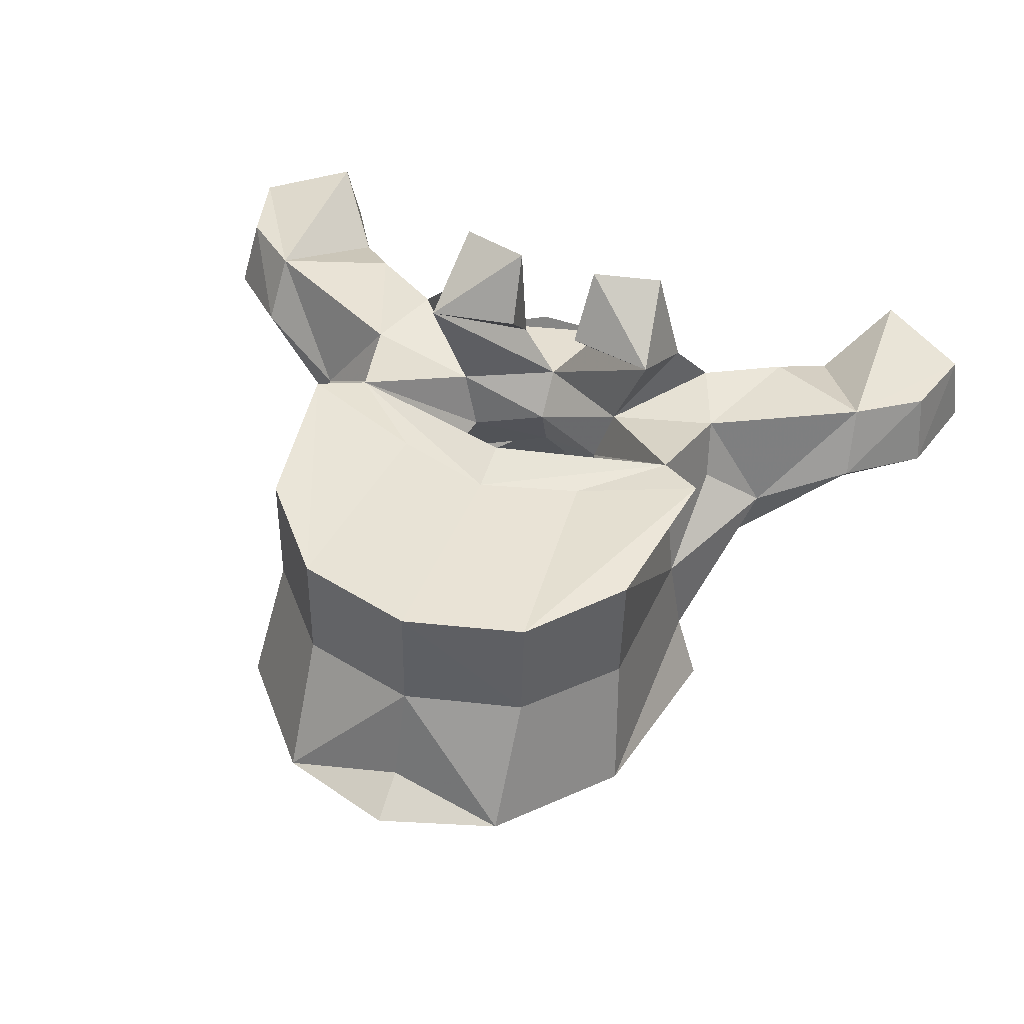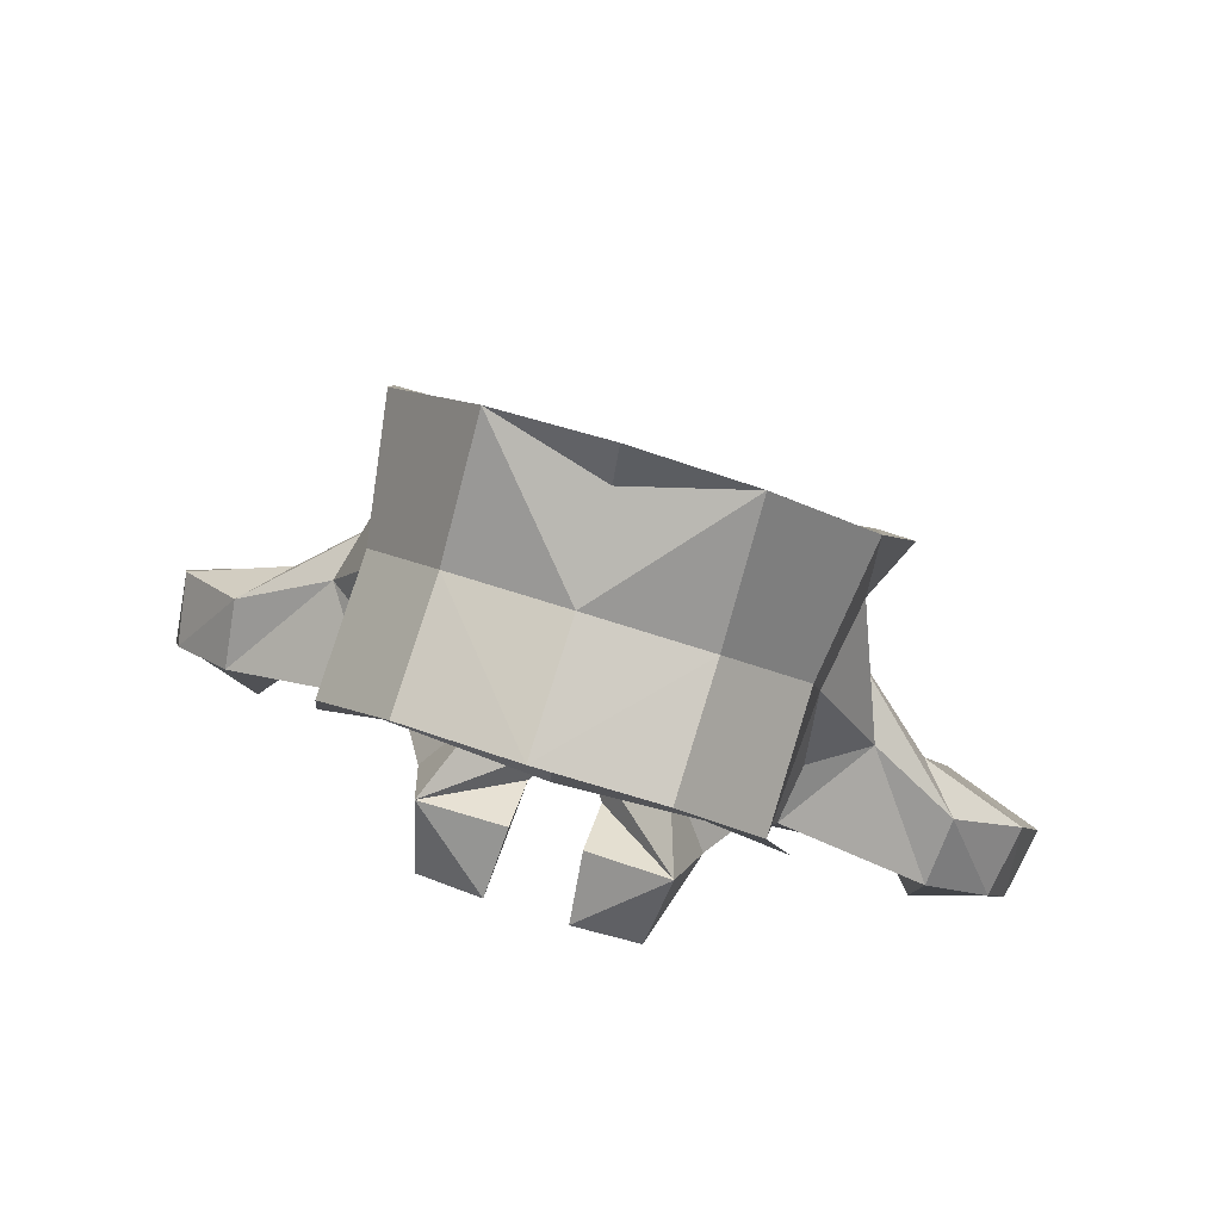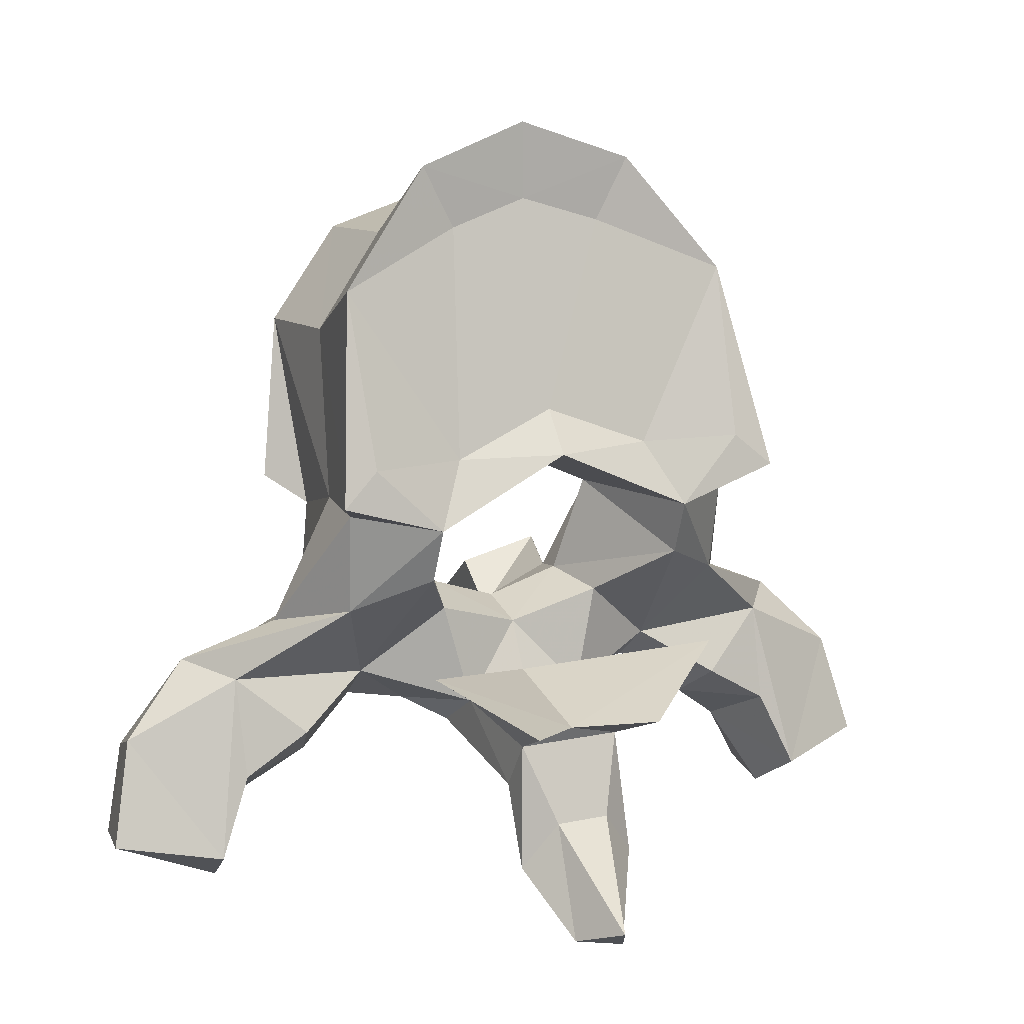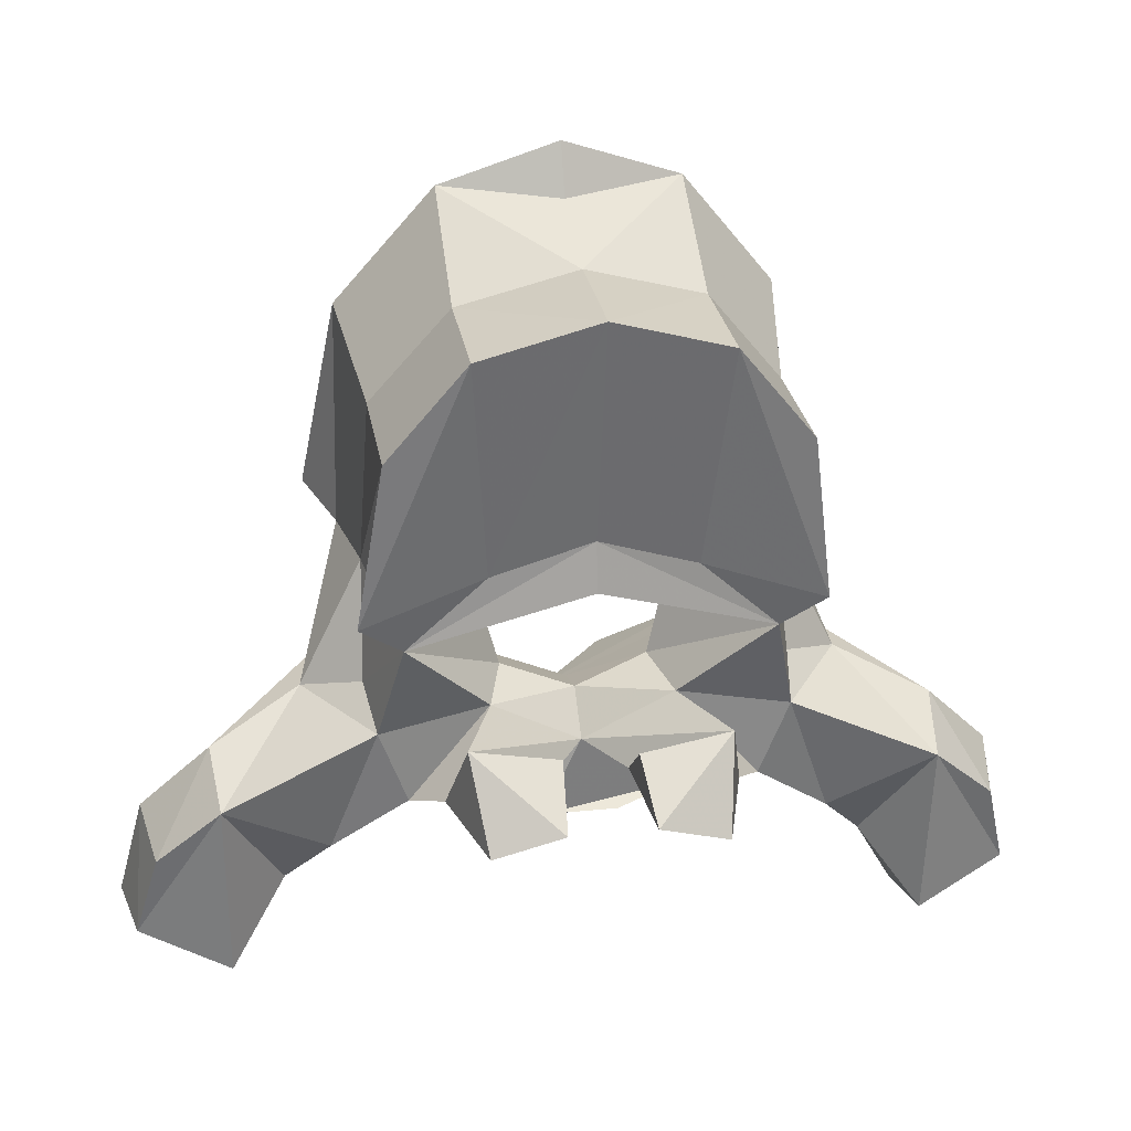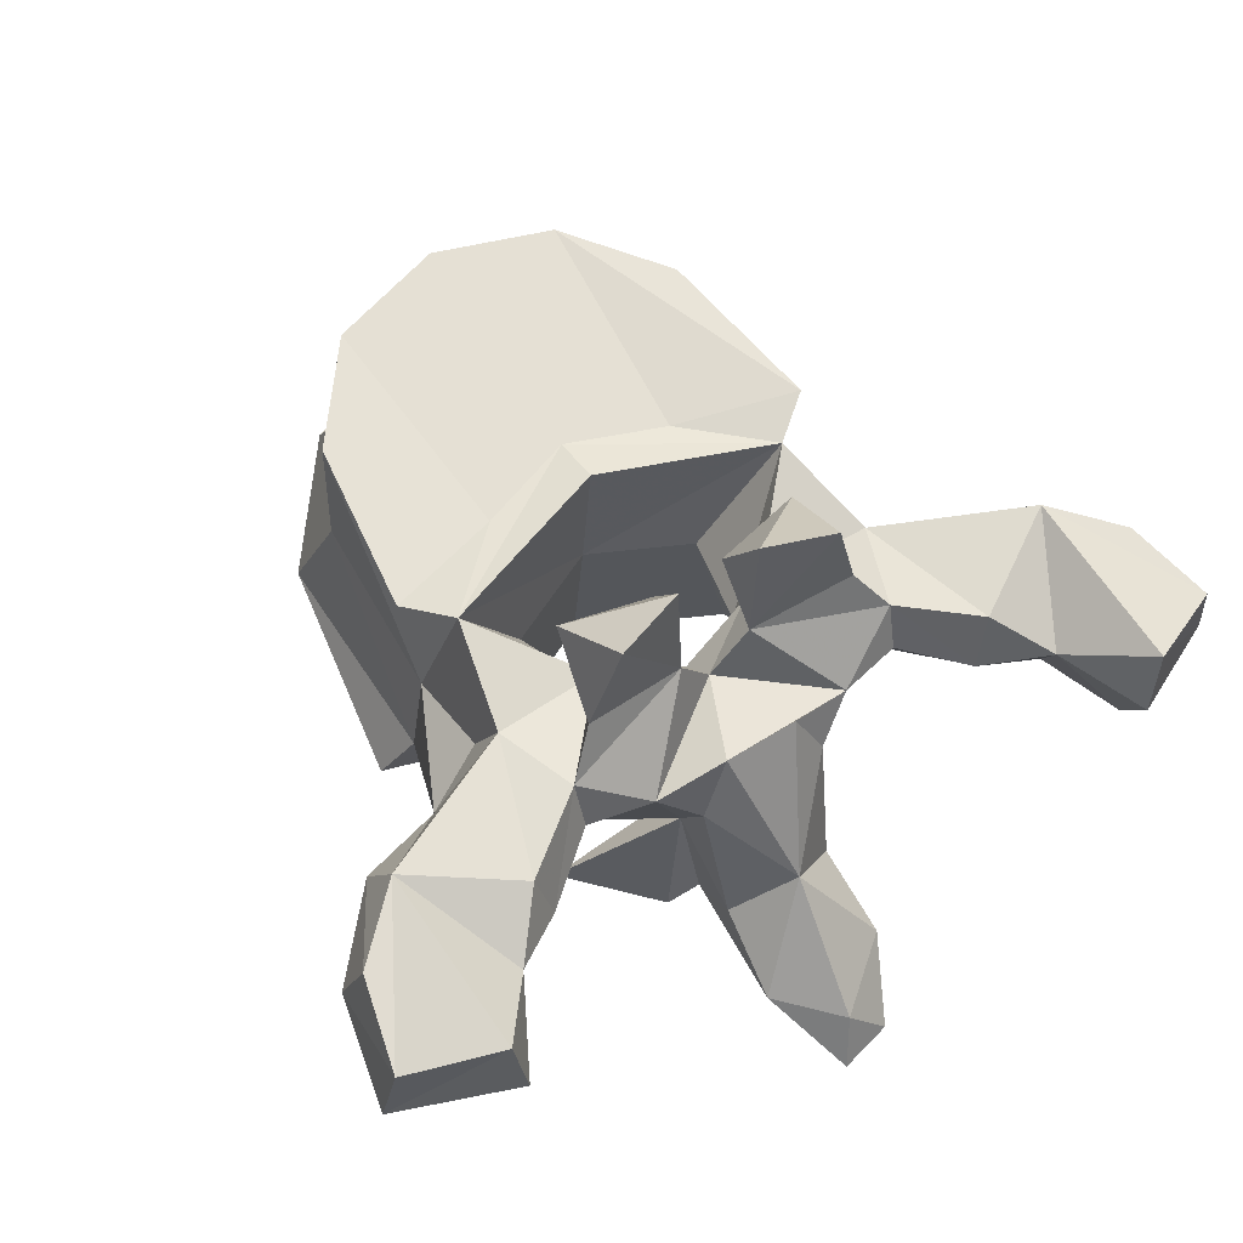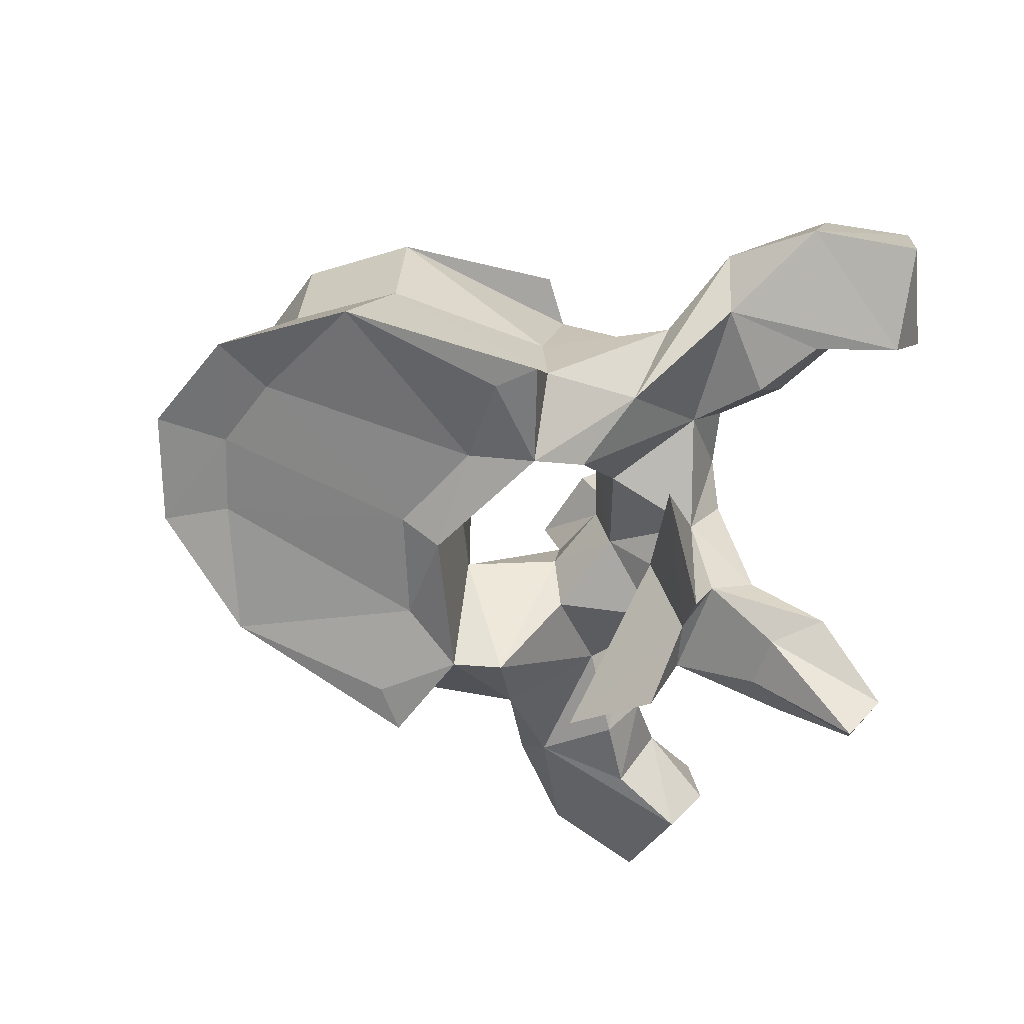
<metadata>
{"format":"obj","ext":"obj","renderer":"f3d","projection":"perspective","resolution":1024,"background":"white","views":[{"elev":52.3,"azim":19.7,"up":"+Y"},{"elev":75.4,"azim":-162.6,"up":"+Z"},{"elev":13.5,"azim":-26.0,"up":"+Z"},{"elev":24.4,"azim":170.4,"up":"+Z"},{"elev":56.2,"azim":146.4,"up":"+Y"},{"elev":-59.6,"azim":71.2,"up":"+Y"}]}
</metadata>
<code>
o BONES_SPINE.009
v 0.5003 -0.3125 0.2889
v 0.4348 -0.1776 0.7085
v 0.2854 -0.3141 0.2213
v 0.4221 -0.2929 0.3571
v 0.4428 -0.1962 0.2436
v 0.435 -0.1686 0.03284
v 0.4126 -0.002836 0.2424
v 0.542 0.004093 -0.01666
v 0.3973 0.07342 0.5942
v 0.4244 0.08945 0.02267
v 0.3602 0.2687 0.1687
v 0.4481 0.2997 0.2333
v 3.3e-05 0.3092 0.2796
v 0.201 0.2794 0.3133
v 0.2043 0.004139 0.2186
v 0.1836 0.1626 -0.01199
v 0.3977 0.3484 0.5787
v 0.4081 0.1979 -0.0391
v 0.3497 0.1812 -0.1979
v 0.7152 0.202 -0.1826
v 0.8457 0.1632 -0.2994
v 0.7091 0.1622 -0.5593
v 0.7279 0.07861 -0.09978
v 0.503 0.1478 -0.3048
v 0.5932 0.07458 -0.4079
v 0.4738 0.02478 -0.3215
v 0.6881 0.01532 -0.5747
v 0.6392 -0.07538 -0.3328
v 0.503 -0.07809 -0.2509
v 0.7091 -0.1088 -0.4945
v 0.6428 -0.02644 -0.1281
v 0.8698 0.02303 -0.2459
v 0.9201 -0.02766 -0.4621
v 0.8923 0.1205 -0.4783
v 0.3497 -0.01079 -0.152
v 0.1836 -0.09055 -0.009863
v 0.3455 0.07801 -0.2278
v 0.1312 -0.1111 -0.2228
v 3.3e-05 -0.1049 -0.1698
v 0.3262 -0.3593 -0.078
v 0.1346 0.01077 -0.2993
v 3.3e-05 -0.054 -0.07048
v 0.1114 -0.3294 -0.2649
v 0.2146 0.08247 -0.2593
v 0.07655 0.1323 -0.2831
v 3.3e-05 0.1375 -0.1161
v 0.07467 0.2436 -0.1308
v 0.07368 0.3577 -0.03864
v 0.08593 0.4886 -0.1303
v 0.2297 0.4754 -0.1738
v 0.2891 0.2749 -0.1543
v 0.2551 0.3671 -0.000388
v -0.2132 0.08368 -0.2581
v 3.3e-05 0.05886 -0.03801
v -0.1835 0.1626 -0.01199
v -0.0746 0.2436 -0.1308
v -0.07362 0.3577 -0.03864
v -0.08587 0.4886 -0.1303
v -0.2296 0.4754 -0.1738
v -0.2891 0.2749 -0.1543
v -0.255 0.3671 -0.000388
v -0.3497 0.1812 -0.1979
v -0.5029 0.1478 -0.3048
v -0.408 0.1979 -0.0391
v -0.3454 0.07801 -0.2278
v -0.3497 -0.01079 -0.152
v -0.4737 0.02478 -0.3215
v -0.5029 -0.07809 -0.2509
v -0.5932 0.07458 -0.4079
v -0.709 0.1622 -0.5593
v -0.7152 0.202 -0.1826
v -0.688 0.01532 -0.5747
v -0.6392 -0.07538 -0.3328
v -0.709 -0.1088 -0.4945
v -0.6427 -0.02644 -0.1281
v -0.4349 -0.1686 0.03284
v -0.7278 0.07861 -0.09978
v -0.8697 0.02303 -0.2459
v -0.92 -0.02766 -0.4621
v -0.8922 0.1205 -0.4783
v -0.8456 0.1632 -0.2994
v -0.5419 0.004093 -0.01666
v -0.4125 -0.002836 0.2424
v -0.4243 0.08945 0.02267
v -0.3602 0.2687 0.1687
v -0.448 0.2997 0.2333
v -0.201 0.2794 0.3133
v -0.2042 0.004139 0.2186
v -0.3976 0.3484 0.5787
v -0.2399 0.3804 0.773
v -0.3972 0.07342 0.5942
v -0.2394 0.1197 0.7878
v -0.4347 -0.1776 0.7085
v -0.5002 -0.3125 0.2889
v -0.2384 -0.1199 0.9496
v -0.4221 -0.2929 0.3571
v -0.1684 -0.116 0.8189
v -0.4427 -0.1962 0.2436
v -0.2853 -0.3141 0.2213
v 3.3e-05 -0.2973 0.3526
v -0.2176 -0.2493 0.3532
v -0.2878 -0.2692 0.1063
v -0.1835 -0.09055 -0.009863
v -0.1482 0.03889 0.01508
v 3.3e-05 -0.2289 0.4386
v 0.2177 -0.2493 0.3532
v 3.3e-05 -0.1035 0.871
v 3.3e-05 -0.1004 1.031
v 0.2385 -0.1199 0.9496
v 0.1685 -0.116 0.8189
v 0.2395 0.1197 0.7878
v 3.3e-05 -0.05958 0.9295
v 3.3e-05 0.1354 0.8536
v 3.3e-05 0.3969 0.8421
v 0.24 0.3804 0.773
v 3.3e-05 0.2953 0.3797
v 3.3e-05 0.01404 0.313
v -0.1312 -0.1111 -0.2228
v -0.3261 -0.3593 -0.078
v -0.1346 0.01077 -0.2993
v -0.1114 -0.3294 -0.2649
v 3.3e-05 -0.3416 -0.2349
v -0.1161 -0.2698 -0.3665
v -0.1411 -0.4698 -0.2038
v -0.05775 -0.3944 -0.426
v 0.05782 -0.3944 -0.426
v 3.3e-05 -0.5887 -0.6147
v 0.1301 -0.3652 -0.5239
v 0.01547 -0.3899 -0.6361
v 0.04489 -0.4979 -0.679
v 0.1162 -0.2698 -0.3665
v -2.9e-05 -0.1608 -0.4285
v -0.07649 0.1323 -0.2831
v -0.13 -0.3652 -0.5239
v -0.06617 -0.4932 -0.6535
v 0.1412 -0.4698 -0.2038
v 0.1483 0.03889 0.01508
v 0.2879 -0.2692 0.1063
f 1 2 4
f 1 5 2
f 3 1 4 106
f 5 1 3
f 6 5 3 138
f 5 6 8 7
f 5 7 9 2
f 8 10 7
f 7 11 17 9
f 7 10 11
f 12 11 14
f 11 12 17
f 117 13 11 15
f 11 13 116 14
f 137 15 11 16
f 11 18 16
f 18 11 10
f 18 19 16
f 24 19 18 20
f 18 10 8
f 8 23 20 18
f 23 32 21 20
f 34 22 20 21
f 22 25 20
f 25 24 20
f 27 25 22
f 25 26 24
f 28 29 26 25
f 30 28 25 27
f 29 28 31
f 28 30 31
f 6 31 23 8
f 35 29 31 6
f 31 32 23
f 30 33 32 31
f 33 34 32
f 32 34 21
f 33 27 22 34
f 33 30 27
f 29 35 37 26
f 35 6 138 36
f 38 35 36 42
f 35 38 44 37
f 39 40 38
f 38 42 39
f 38 40 136 43
f 38 43 131 41
f 38 41 44
f 37 44 19
f 19 44 47 51
f 44 41 45
f 44 45 46
f 44 46 47
f 47 52 48
f 48 49 47
f 47 49 50
f 47 50 51
f 46 16 52 47
f 52 51 50
f 52 50 49 48
f 16 19 51 52
f 56 46 53
f 45 133 53 46
f 55 104 54 46
f 54 137 16 46
f 61 55 46 56
f 61 56 57
f 58 57 56
f 59 58 56
f 60 59 56
f 56 53 62 60
f 59 60 61
f 58 59 61 57
f 60 62 55 61
f 62 65 67 63
f 64 62 63 71
f 53 65 62
f 55 62 64
f 53 118 66 65
f 65 66 68 67
f 67 68 73 69
f 63 67 69
f 69 72 70
f 71 69 70
f 71 63 69
f 69 73 74 72
f 75 73 68
f 75 74 73
f 77 75 76 82
f 75 68 66 76
f 78 75 77
f 78 79 74 75
f 78 80 79
f 80 78 81
f 81 78 77 71
f 71 70 80 81
f 70 72 79 80
f 72 74 79
f 71 77 82 64
f 82 76 98 83
f 84 64 82
f 83 84 82
f 85 64 84
f 84 83 85
f 87 85 86
f 89 86 85
f 85 13 117 88
f 116 13 85 87
f 85 88 104 55
f 55 64 85
f 89 85 83 91
f 90 87 86 89
f 91 92 90 89
f 93 95 92 91
f 91 83 98 93
f 93 94 96
f 93 98 94
f 97 95 93
f 93 96 101 97
f 99 98 76 102
f 99 94 98
f 96 94 99 101
f 101 99 100 105
f 88 117 100 99
f 88 99 102 104
f 104 102 103
f 102 76 66 103
f 104 103 42 54
f 103 66 118 42
f 97 101 105 107
f 105 106 110 107
f 100 3 106 105
f 107 108 95
f 109 108 107
f 107 95 97
f 109 107 110
f 2 109 110
f 106 4 2 110
f 111 109 2 9
f 112 108 109
f 113 112 109 111
f 95 108 112
f 95 112 113 92
f 114 113 111 115
f 92 113 114 90
f 14 116 114 115
f 114 116 87 90
f 12 14 115 17
f 115 111 9 17
f 100 117 15 3
f 119 39 118
f 42 118 39
f 124 119 118 121
f 123 121 118 120
f 120 118 53
f 43 122 121
f 126 43 121
f 124 121 122
f 134 125 121 123
f 121 125 126
f 127 126 125
f 126 127 130 128
f 43 126 128 131
f 128 130 129
f 128 129 132
f 131 128 132
f 41 131 132 45
f 132 133 45
f 132 134 123
f 132 123 120 133
f 129 135 134 132
f 135 127 125 134
f 129 130 135
f 130 127 135
f 133 120 53
f 119 124 122 39
f 122 136 40 39
f 43 136 122
f 42 36 137 54
f 36 138 137
f 138 3 15 137
f 26 37 19 24

</code>
